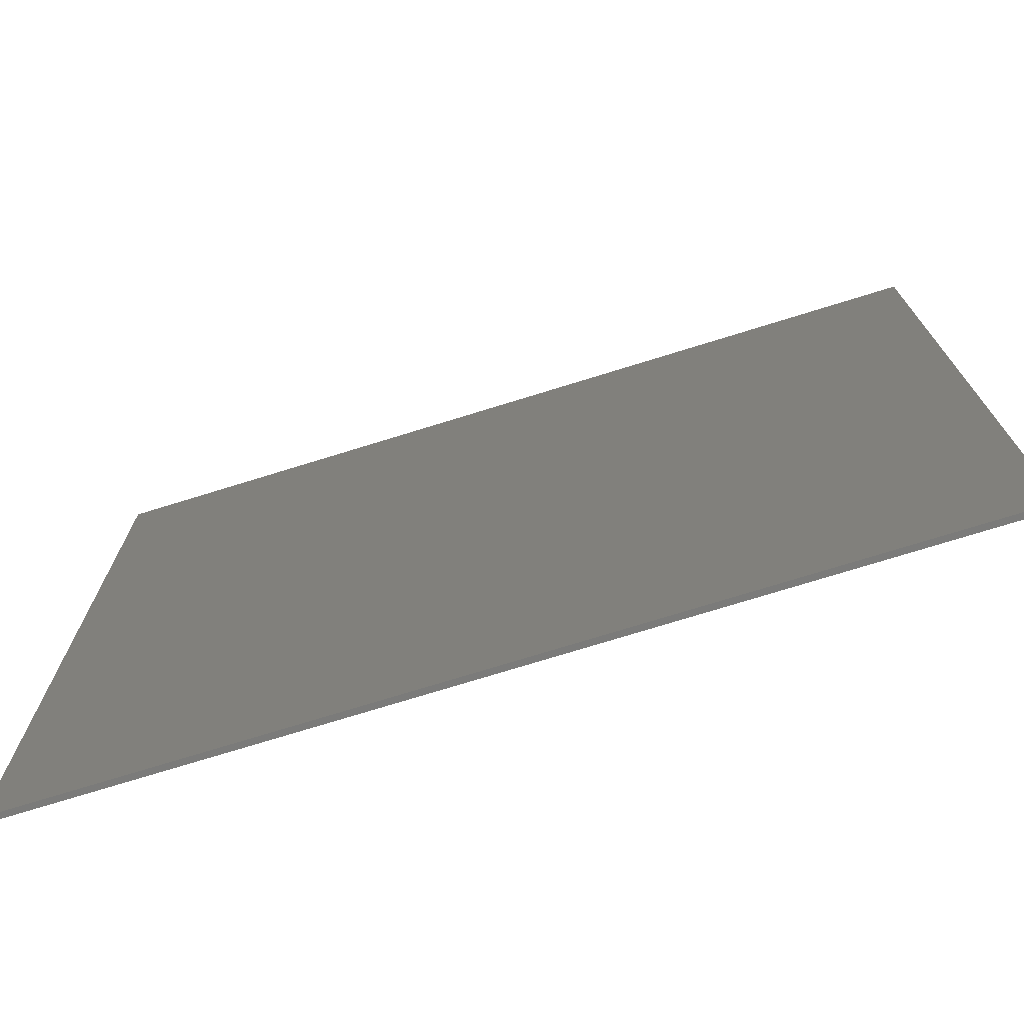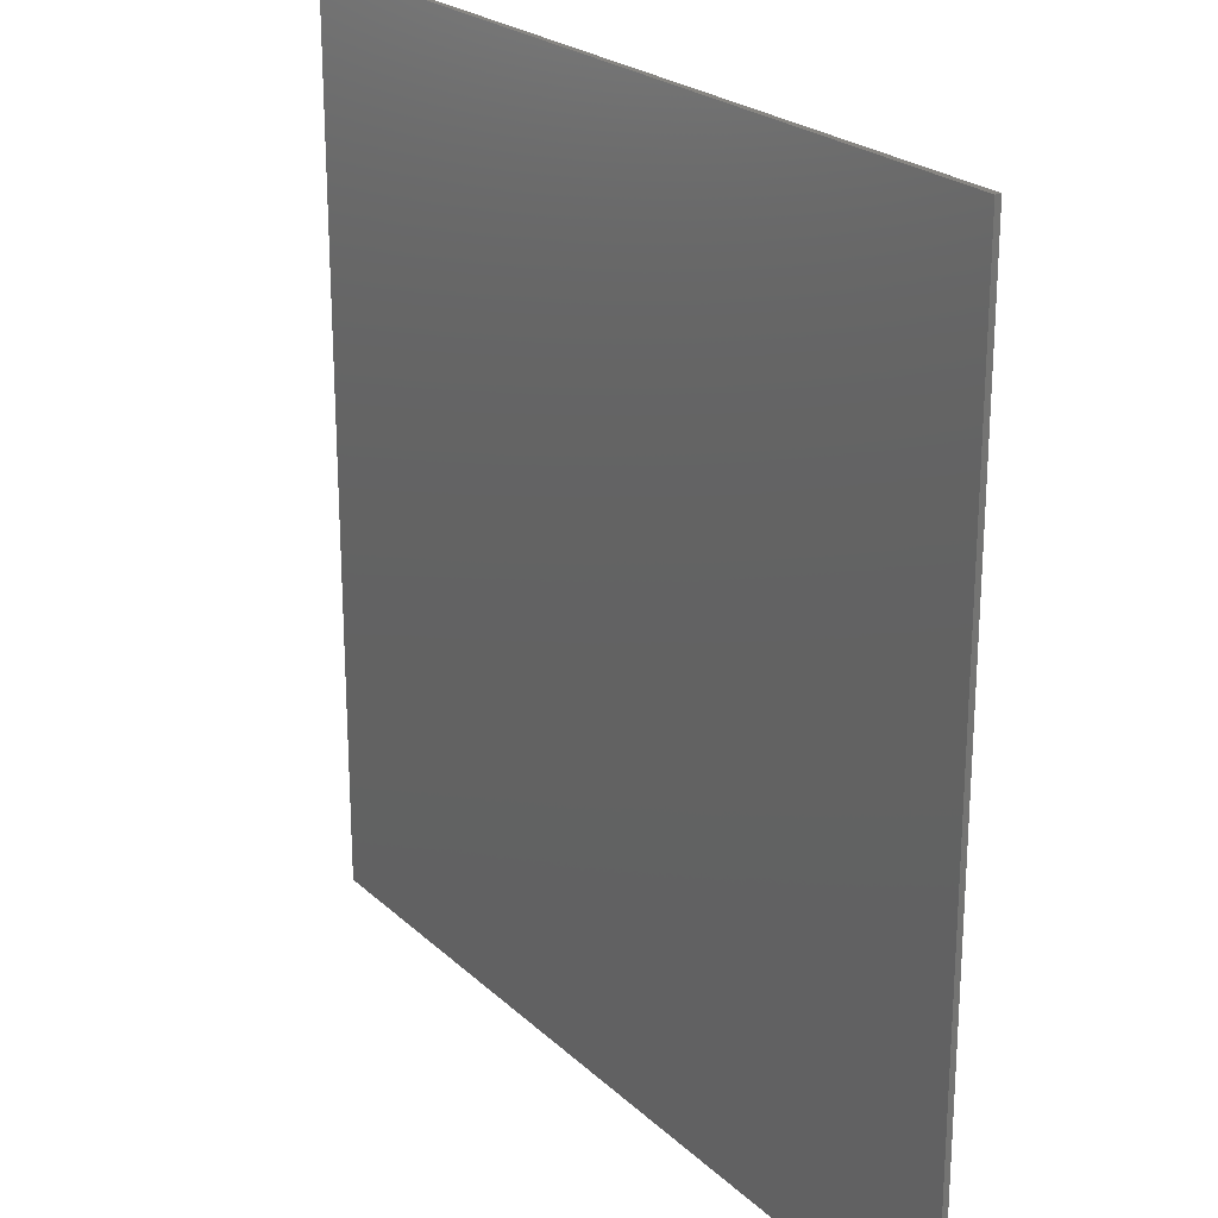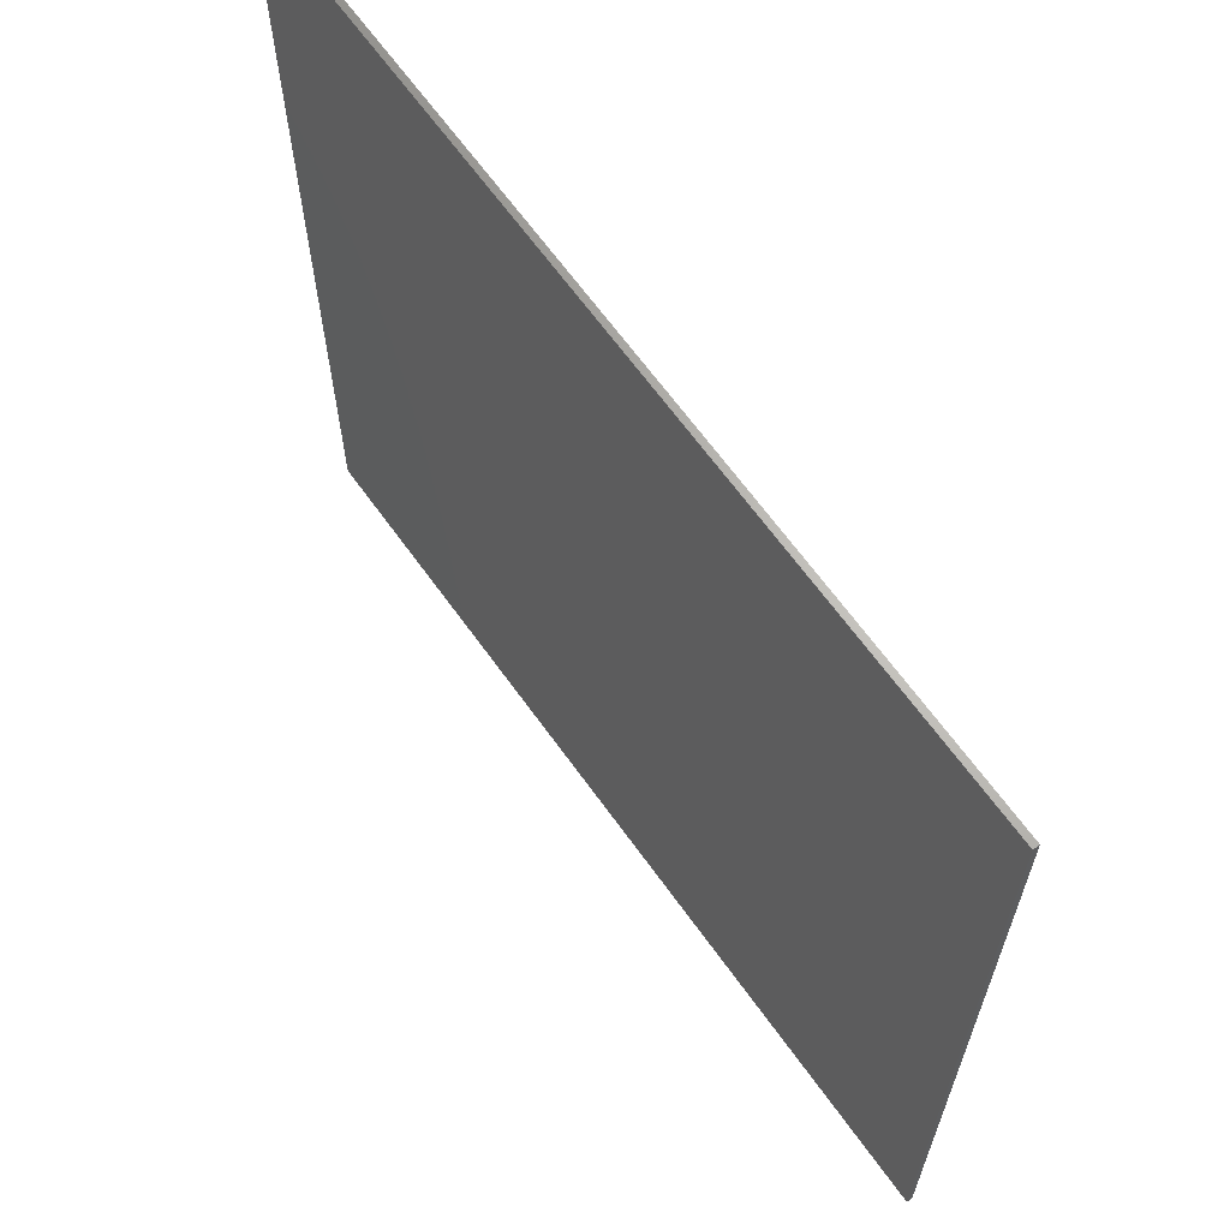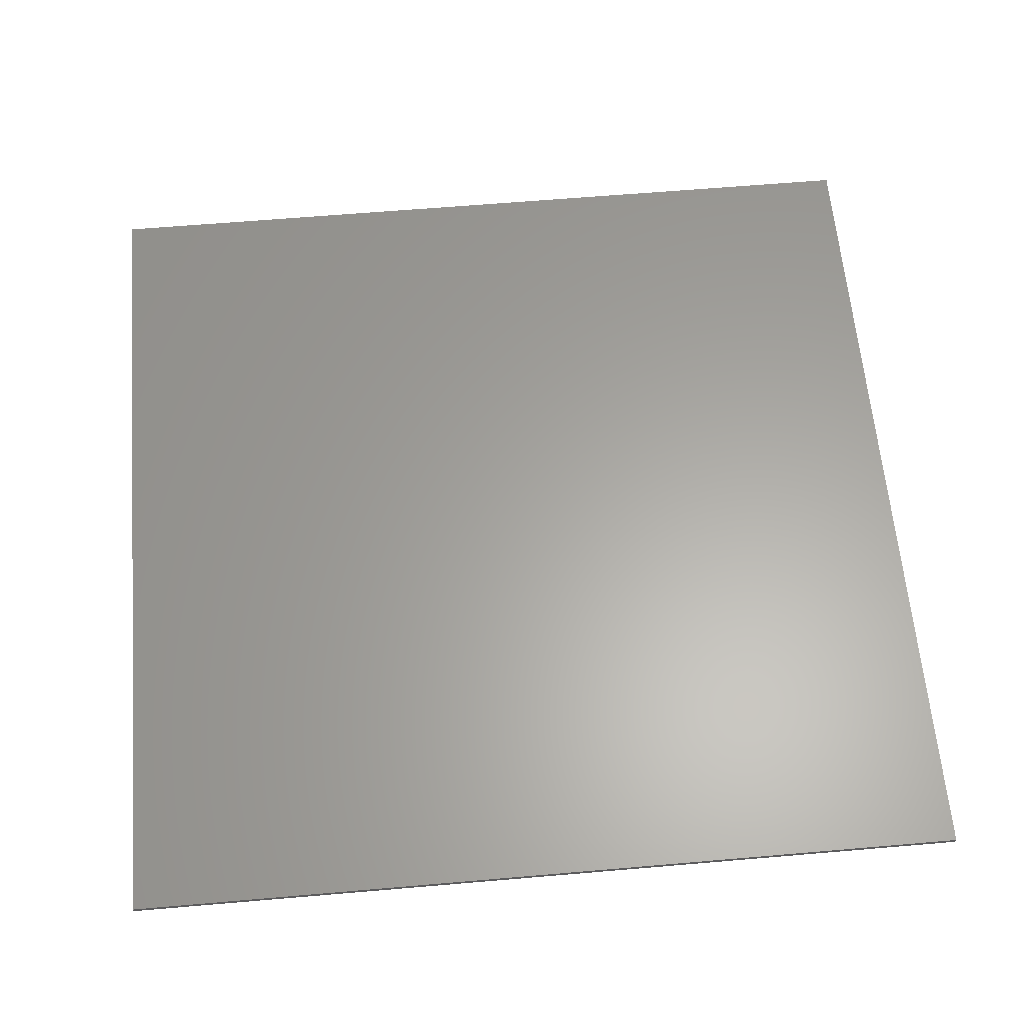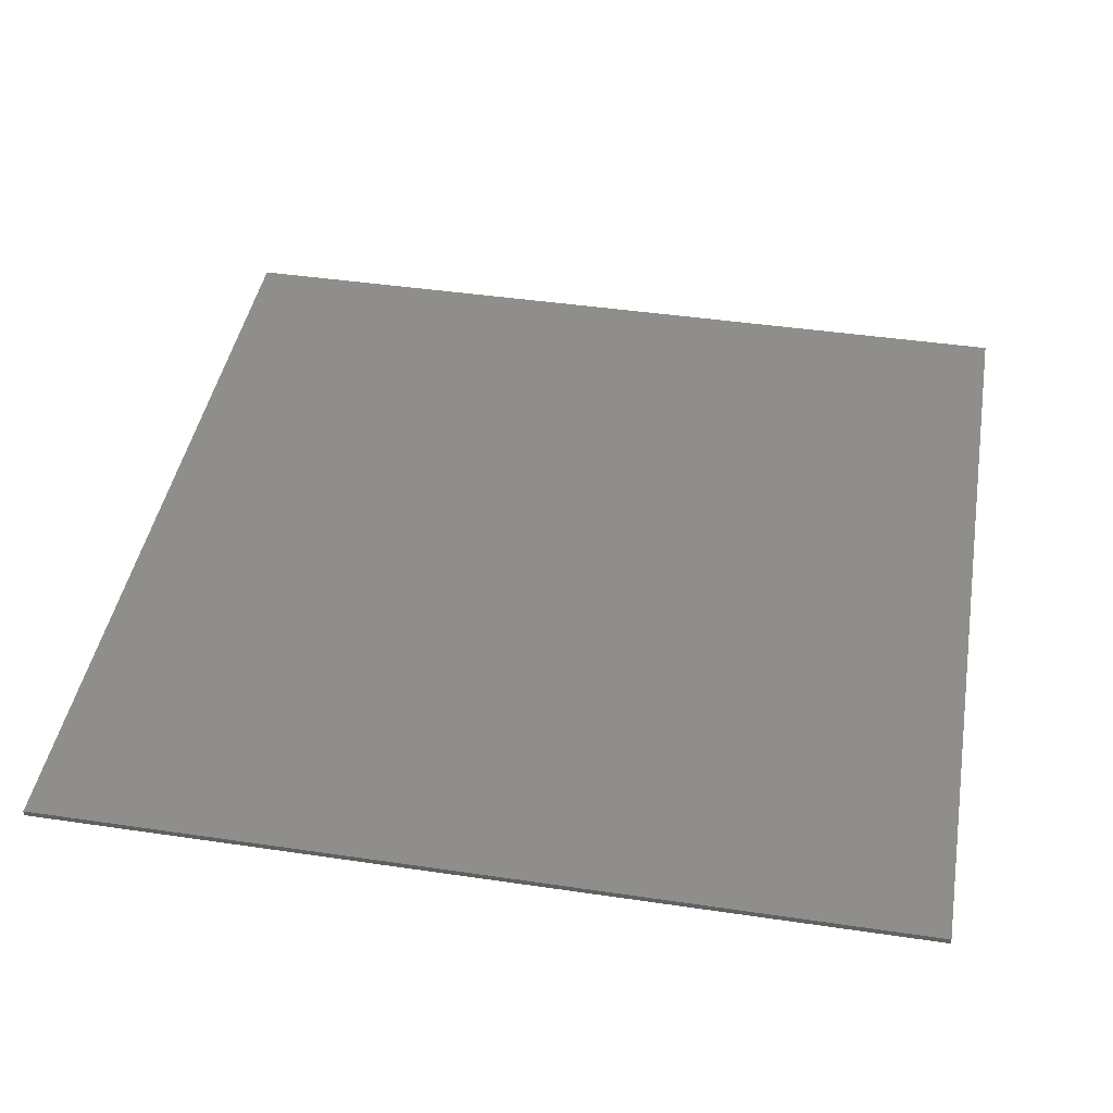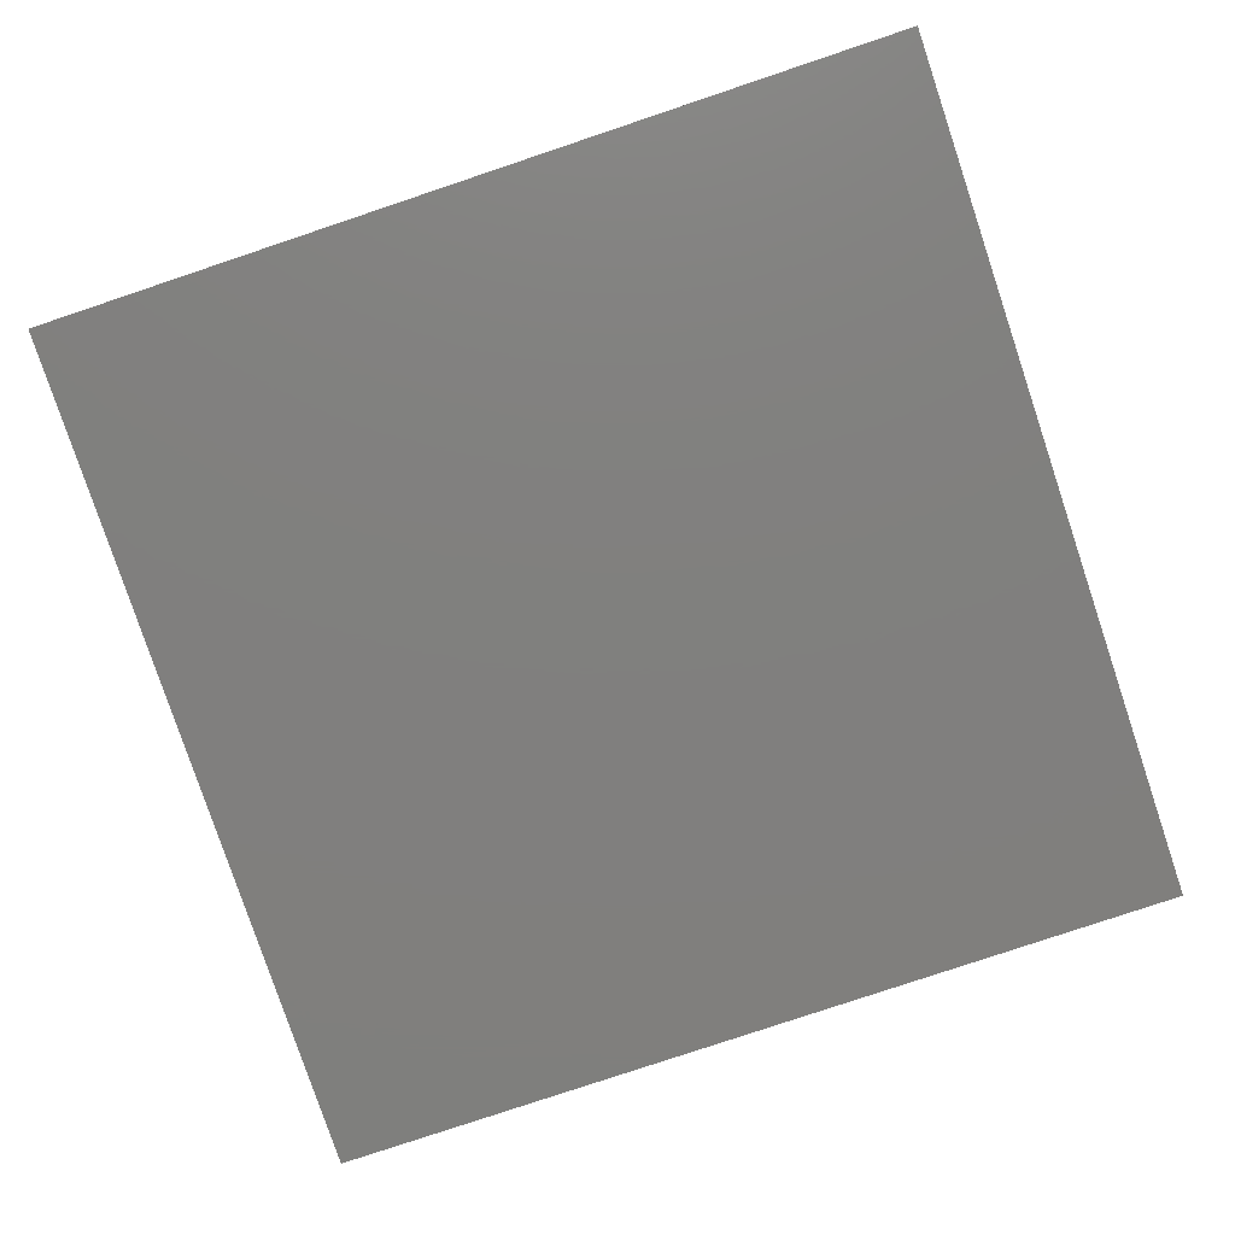
<metadata>
{"format":"stl","ext":"stl","renderer":"f3d","projection":"perspective","resolution":1024,"background":"white","views":[{"elev":-74.2,"azim":-162.8,"up":"+Z"},{"elev":23.2,"azim":-123.7,"up":"+Z"},{"elev":65.3,"azim":-125.6,"up":"+Z"},{"elev":62.0,"azim":-5.0,"up":"+Y"},{"elev":43.3,"azim":-80.1,"up":"+Y"},{"elev":-79.8,"azim":-161.5,"up":"+Y"}]}
</metadata>
<code>
# stl→obj: 194 verts, 372 faces
v -0.516 -0.01 0.712
v -0.532 -0.01 0.6316
v -0.5256 -0.01 0.6
v -0.55 -0.01 0.658
v -0.76 -0.01 0.76
v -0.6396 -0.01 0.676
v -0.608 -0.01 0.6824
v -0.666 -0.01 0.658
v -0.684 -0.01 0.6316
v -0.6904 -0.01 0.6
v -0.532 -0.01 0.5684
v -0.55 -0.01 0.542
v -0.524 -0.01 0.46
v -0.5764 -0.01 0.524
v -0.5276 -0.01 0.3632
v -0.534 -0.01 -0.622
v -0.5604 -0.01 -0.64
v -0.464 -0.01 -0.76
v -0.5096 -0.01 -0.564
v -0.516 -0.01 -0.5956
v -0.4556 -0.01 -0.5848
v -0.4516 -0.01 -0.3128
v -0.534 -0.01 -0.506
v -0.516 -0.01 -0.5324
v -0.5604 -0.01 -0.488
v -0.6236 -0.01 -0.64
v -0.76 -0.01 -0.76
v -0.592 -0.01 -0.6464
v -0.65 -0.01 -0.622
v -0.668 -0.01 -0.5956
v -0.6744 -0.01 -0.564
v -0.6396 -0.01 0.524
v -0.668 -0.01 -0.5324
v -0.65 -0.01 -0.506
v -0.2636 -0.01 -0.2728
v -0.076 -0.01 -0.4712
v -0.032 -0.01 -0.4592
v -0.2596 -0.01 -0.4968
v -0.128 -0.01 -0.5472
v -0.112 -0.01 -0.4992
v -0.116 -0.01 -0.6232
v -0.248 -0.01 -0.76
v -0.068 -0.01 -0.6512
v 0.152 -0.01 -0.576
v 0.068 -0.01 -0.5792
v 0.04 -0.01 -0.6272
v 0.0512 -0.01 -0.382
v 0.02 -0.01 -0.4752
v 0.272 -0.01 0.76
v 0.076 -0.01 0.76
v 0.2632 -0.01 0.586
v 0.518 -0.01 -0.626
v 0.204 -0.01 -0.76
v 0.5444 -0.01 -0.644
v 0.188 -0.01 -0.552
v 0.5 -0.01 -0.5996
v 0.4936 -0.01 -0.568
v 0.176 -0.01 -0.384
v 0.5 -0.01 -0.5364
v 0.518 -0.01 -0.51
v 0.5444 -0.01 -0.492
v 0.6076 -0.01 -0.644
v 0.576 -0.01 -0.6504
v 0.76 -0.01 -0.76
v 0.634 -0.01 -0.626
v 0.652 -0.01 -0.5996
v 0.6584 -0.01 -0.568
v 0.76 -0.01 0.76
v 0.634 -0.01 -0.51
v 0.652 -0.01 -0.5364
v 0.6076 -0.01 -0.492
v 0.3392 -0.01 0.118
v 0.3472 -0.01 -0.026
v 0.76 0 0.76
v 0.76 0 -0.76
v -0.76 0 -0.76
v -0.76 0 0.76
v -0.5764 -0.01 0.676
v -0.508 -0.01 0.76
v -0.5036 -0.01 0.2752
v -0.608 -0.01 0.5176
v -0.5236 -0.01 0.2552
v -0.592 -0.01 -0.4816
v -0.4676 -0.01 -0.0968
v -0.684 -0.01 0.5684
v -0.666 -0.01 0.542
v -0.6236 -0.01 -0.488
v -0.4956 -0.01 0.0832
v -0.14 -0.01 -0.5952
v -0.12 -0.01 -0.5832
v -0.352 -0.01 -0.024
v -0.3036 -0.01 -0.2568
v -0.2676 -0.01 -0.1208
v -0.2476 -0.01 -0.0168
v -0.2356 -0.01 0.0872
v -0.392 -0.01 0.204
v 0.004 -0.01 0.76
v -0.432 -0.01 0.76
v -0.428 -0.01 0.616
v 0.0352 -0.01 0.494
v -0.42 -0.01 0.464
v 0.0472 -0.01 0.334
v 0.0392 -0.01 0.122
v -0.2276 -0.01 -0.0048
v 0.0232 -0.01 -0.15
v -0.2396 -0.01 -0.1208
v 0.0312 -0.01 -0.286
v 0.16 -0.01 -0.76
v -0.008 -0.01 -0.6512
v 0.064 -0.01 -0.5312
v 0.152 -0.01 -0.432
v 0.048 -0.01 -0.4992
v 0.14 -0.01 -0.388
v 0.0592 -0.01 -0.314
v 0.14 -0.01 -0.188
v 0.0632 -0.01 -0.218
v 0.0752 -0.01 -0.082
v 0.144 -0.01 -0.004
v 0.0912 -0.01 0.114
v 0.156 -0.01 0.188
v 0.1072 -0.01 0.334
v 0.2712 -0.01 0.354
v 0.0952 -0.01 0.51
v 0.3152 -0.01 0.082
v 0.164 -0.01 -0.008
v 0.3352 -0.01 -0.122
v 0.168 -0.01 -0.204
v 0.576 -0.01 -0.4856
v 0.3112 -0.01 0.394
v 0.32 -0.01 0.76
v -0.076 -0.01 -0.5952
v -0.06 -0.01 -0.6152
v -0.028 -0.01 -0.6112
v -0.6528 -0.01 0.6
v -0.6492 -0.01 0.6172
v -0.6492 -0.01 0.5828
v -0.6396 -0.01 0.5684
v -0.6252 -0.01 0.5588
v -0.608 -0.01 0.5552
v -0.5908 -0.01 0.5588
v -0.5764 -0.01 0.5684
v -0.5668 -0.01 0.5828
v -0.5632 -0.01 0.6
v -0.5668 -0.01 0.6172
v -0.5764 -0.01 0.6316
v -0.5908 -0.01 0.6412
v -0.608 -0.01 0.6448
v -0.6252 -0.01 0.6412
v -0.6396 -0.01 0.6316
v -0.6368 -0.01 -0.564
v -0.6332 -0.01 -0.5468
v -0.6332 -0.01 -0.5812
v -0.6236 -0.01 -0.5956
v -0.6092 -0.01 -0.6052
v -0.592 -0.01 -0.6088
v -0.5748 -0.01 -0.6052
v -0.5604 -0.01 -0.5956
v -0.5508 -0.01 -0.5812
v -0.5472 -0.01 -0.564
v -0.5508 -0.01 -0.5468
v -0.5604 -0.01 -0.5324
v -0.5748 -0.01 -0.5228
v -0.592 -0.01 -0.5192
v -0.6092 -0.01 -0.5228
v -0.6236 -0.01 -0.5324
v 0.5312 -0.01 -0.568
v 0.5348 -0.01 -0.5508
v 0.5348 -0.01 -0.5852
v 0.5444 -0.01 -0.5996
v 0.5588 -0.01 -0.6092
v 0.576 -0.01 -0.6128
v 0.5932 -0.01 -0.6092
v 0.6076 -0.01 -0.5996
v 0.6172 -0.01 -0.5852
v 0.6208 -0.01 -0.568
v 0.6172 -0.01 -0.5508
v 0.6076 -0.01 -0.5364
v 0.5932 -0.01 -0.5268
v 0.576 -0.01 -0.5232
v 0.5588 -0.01 -0.5268
v 0.5444 -0.01 -0.5364
v -0.292 -0.01 -0.76
v -0.3076 -0.01 -0.4888
v -0.396 -0.01 -0.76
v -0.3956 -0.01 -0.5448
v -0.3996 -0.01 -0.3048
v -0.4156 -0.01 -0.0488
v -0.4596 -0.01 0.1112
v 0.008 -0.01 -0.5432
v -0.012 -0.01 -0.5112
v -0.052 -0.01 -0.5032
v -0.084 -0.01 -0.5272
v -0.096 -0.01 -0.5592
v 0 -0.01 -0.5832
f 1 2 3
f 1 4 2
f 5 6 7
f 5 8 6
f 5 9 8
f 5 10 9
f 11 12 13
f 3 11 13
f 12 14 15
f 16 17 18
f 19 20 21
f 22 23 24
f 22 25 23
f 26 27 28
f 29 27 26
f 30 27 29
f 31 27 30
f 32 33 34
f 35 36 37
f 38 39 40
f 41 42 43
f 44 45 46
f 47 37 48
f 49 50 51
f 52 53 54
f 55 56 57
f 58 59 60
f 58 60 61
f 62 63 64
f 65 62 64
f 66 65 64
f 67 66 64
f 68 69 70
f 68 71 69
f 68 72 73
f 74 75 76
f 74 76 77
f 5 68 74
f 5 74 77
f 27 5 77
f 27 77 76
f 64 27 76
f 64 76 75
f 68 64 75
f 68 75 74
f 78 4 1
f 78 1 79
f 7 78 79
f 7 79 5
f 15 80 13
f 15 13 12
f 15 14 81
f 15 81 82
f 82 81 32
f 82 32 34
f 18 17 28
f 18 28 27
f 20 16 18
f 20 18 21
f 24 19 21
f 24 21 22
f 83 25 22
f 83 22 84
f 27 85 10
f 27 10 5
f 85 27 31
f 85 31 86
f 86 31 33
f 86 33 32
f 82 34 87
f 82 87 88
f 88 87 83
f 88 83 84
f 89 90 39
f 89 39 38
f 91 92 93
f 91 93 94
f 91 94 95
f 91 95 96
f 97 98 99
f 97 99 100
f 100 99 101
f 100 101 102
f 102 101 96
f 102 96 95
f 103 102 95
f 103 95 104
f 105 103 104
f 105 104 106
f 107 105 106
f 107 106 35
f 47 107 35
f 47 35 37
f 40 36 35
f 40 35 38
f 89 38 42
f 89 42 41
f 43 42 108
f 43 108 109
f 46 109 108
f 46 108 44
f 110 45 44
f 110 44 111
f 112 110 111
f 112 111 113
f 48 112 113
f 48 113 47
f 114 47 113
f 114 113 115
f 116 114 115
f 116 115 117
f 117 115 118
f 117 118 119
f 119 118 120
f 119 120 121
f 121 120 122
f 121 122 123
f 123 122 51
f 123 51 50
f 124 122 120
f 124 120 125
f 126 124 125
f 126 125 127
f 126 127 58
f 126 58 61
f 53 64 63
f 53 63 54
f 53 52 56
f 53 56 55
f 55 57 59
f 55 59 58
f 126 61 128
f 126 128 73
f 67 64 68
f 67 68 70
f 128 71 68
f 128 68 73
f 129 72 68
f 129 68 130
f 124 126 73
f 95 94 104
f 15 82 80
f 131 132 133
f 132 43 109
f 134 135 9
f 134 9 10
f 136 134 10
f 136 10 85
f 137 136 85
f 137 85 86
f 138 137 86
f 138 86 32
f 139 138 32
f 139 32 81
f 140 139 81
f 140 81 14
f 141 140 14
f 141 14 12
f 142 141 12
f 142 12 11
f 143 142 11
f 143 11 3
f 144 143 3
f 144 3 2
f 145 144 2
f 145 2 4
f 146 145 4
f 146 4 78
f 147 146 78
f 147 78 7
f 148 147 7
f 148 7 6
f 149 148 6
f 149 6 8
f 135 149 8
f 135 8 9
f 135 134 136
f 135 136 149
f 149 136 137
f 149 137 148
f 148 137 138
f 148 138 147
f 147 138 139
f 147 139 146
f 146 139 140
f 146 140 145
f 145 140 141
f 145 141 144
f 144 141 142
f 144 142 143
f 150 151 33
f 150 33 31
f 152 150 31
f 152 31 30
f 153 152 30
f 153 30 29
f 154 153 29
f 154 29 26
f 155 154 26
f 155 26 28
f 156 155 28
f 156 28 17
f 157 156 17
f 157 17 16
f 158 157 16
f 158 16 20
f 159 158 20
f 159 20 19
f 160 159 19
f 160 19 24
f 161 160 24
f 161 24 23
f 162 161 23
f 162 23 25
f 163 162 25
f 163 25 83
f 164 163 83
f 164 83 87
f 165 164 87
f 165 87 34
f 151 165 34
f 151 34 33
f 151 150 152
f 151 152 165
f 165 152 153
f 165 153 164
f 164 153 154
f 164 154 163
f 163 154 155
f 163 155 162
f 162 155 156
f 162 156 161
f 161 156 157
f 161 157 160
f 160 157 158
f 160 158 159
f 166 167 59
f 166 59 57
f 168 166 57
f 168 57 56
f 169 168 56
f 169 56 52
f 170 169 52
f 170 52 54
f 171 170 54
f 171 54 63
f 172 171 63
f 172 63 62
f 173 172 62
f 173 62 65
f 174 173 65
f 174 65 66
f 175 174 66
f 175 66 67
f 176 175 67
f 176 67 70
f 177 176 70
f 177 70 69
f 178 177 69
f 178 69 71
f 179 178 71
f 179 71 128
f 180 179 128
f 180 128 61
f 181 180 61
f 181 61 60
f 167 181 60
f 167 60 59
f 167 166 168
f 167 168 181
f 181 168 169
f 181 169 180
f 180 169 170
f 180 170 179
f 179 170 171
f 179 171 178
f 178 171 172
f 178 172 177
f 177 172 173
f 177 173 176
f 176 173 174
f 176 174 175
f 129 130 49
f 129 49 51
f 129 51 122
f 129 122 72
f 72 122 124
f 72 124 73
f 123 50 97
f 123 97 100
f 121 123 100
f 121 100 102
f 119 121 102
f 119 102 103
f 117 119 103
f 117 103 105
f 116 117 105
f 116 105 107
f 114 116 107
f 114 107 47
f 182 42 38
f 182 38 183
f 183 38 35
f 183 35 92
f 93 92 35
f 93 35 106
f 94 93 106
f 94 106 104
f 21 18 184
f 21 184 185
f 22 21 185
f 22 185 186
f 84 22 186
f 84 186 187
f 88 84 187
f 88 187 188
f 82 88 188
f 82 188 80
f 189 190 191
f 189 191 192
f 189 192 193
f 189 193 194
f 194 193 131
f 194 131 133
f 110 189 194
f 110 194 45
f 45 194 133
f 45 133 46
f 109 46 133
f 109 133 132
f 43 132 131
f 43 131 41
f 41 131 90
f 41 90 89
f 90 131 193
f 90 193 39
f 40 39 193
f 40 193 192
f 36 40 192
f 36 192 191
f 37 36 191
f 37 191 48
f 48 191 190
f 48 190 112
f 112 190 189
f 112 189 110
f 185 184 182
f 185 182 183
f 186 185 183
f 186 183 92
f 187 186 92
f 187 92 91
f 188 187 91
f 188 91 96
f 80 188 96
f 80 96 101
f 13 80 101
f 13 101 99
f 3 13 99
f 3 99 98
f 1 3 98
f 1 98 79
f 44 108 53
f 44 53 55
f 111 44 55
f 111 55 58
f 113 111 58
f 113 58 127
f 115 113 127
f 115 127 125
f 118 115 125
f 118 125 120

</code>
